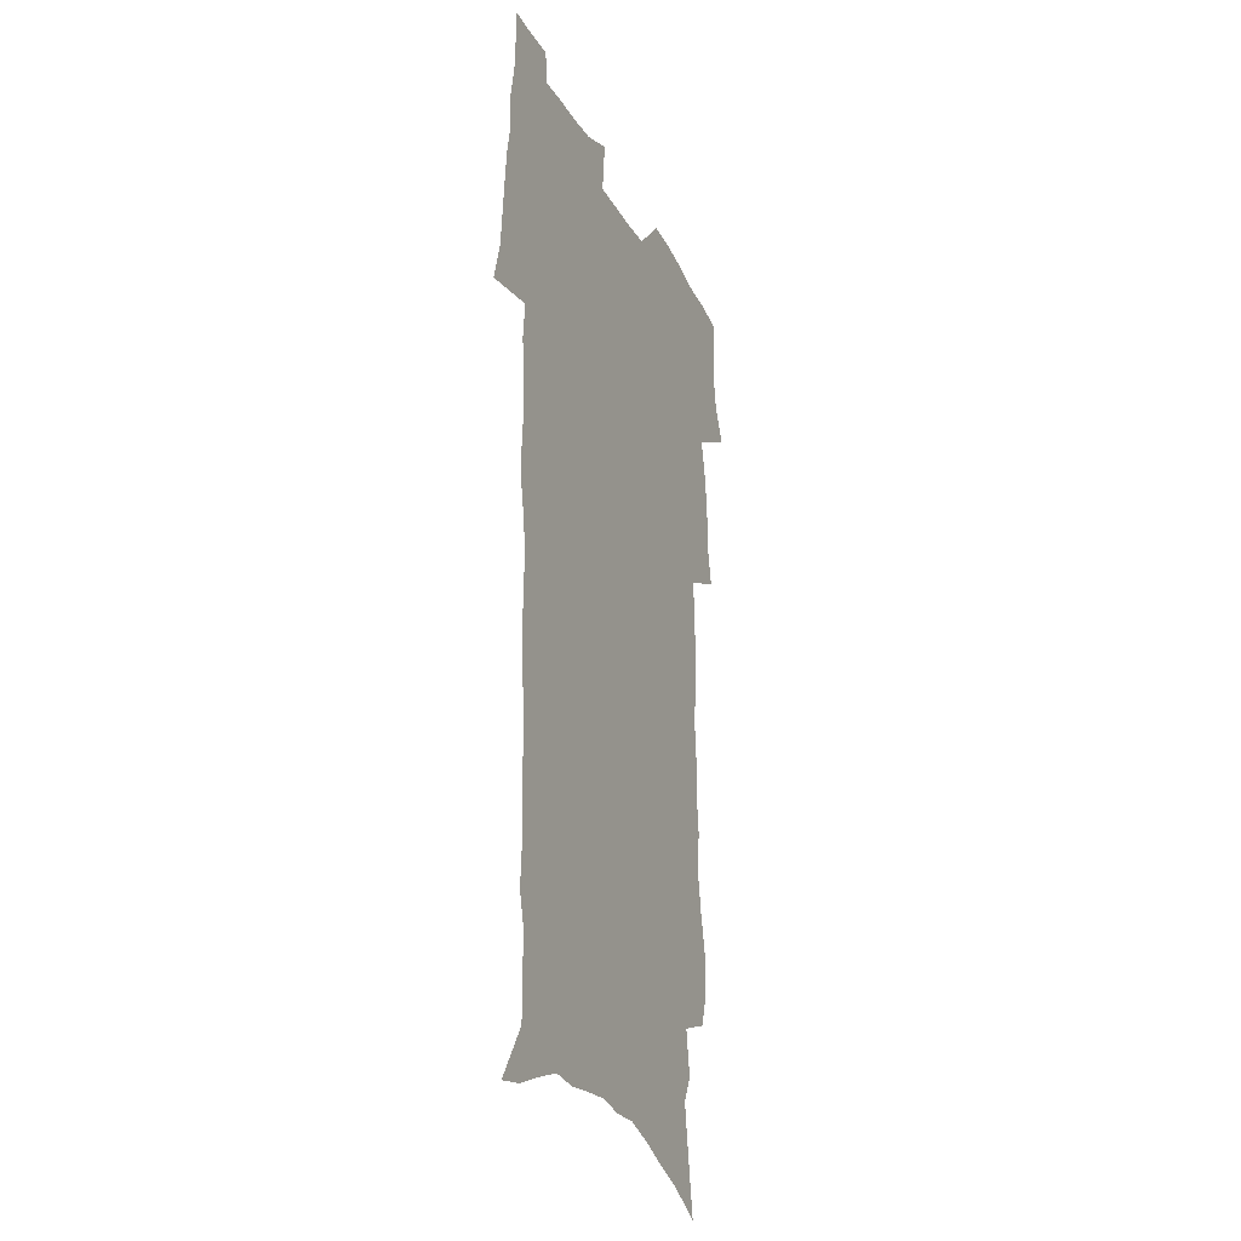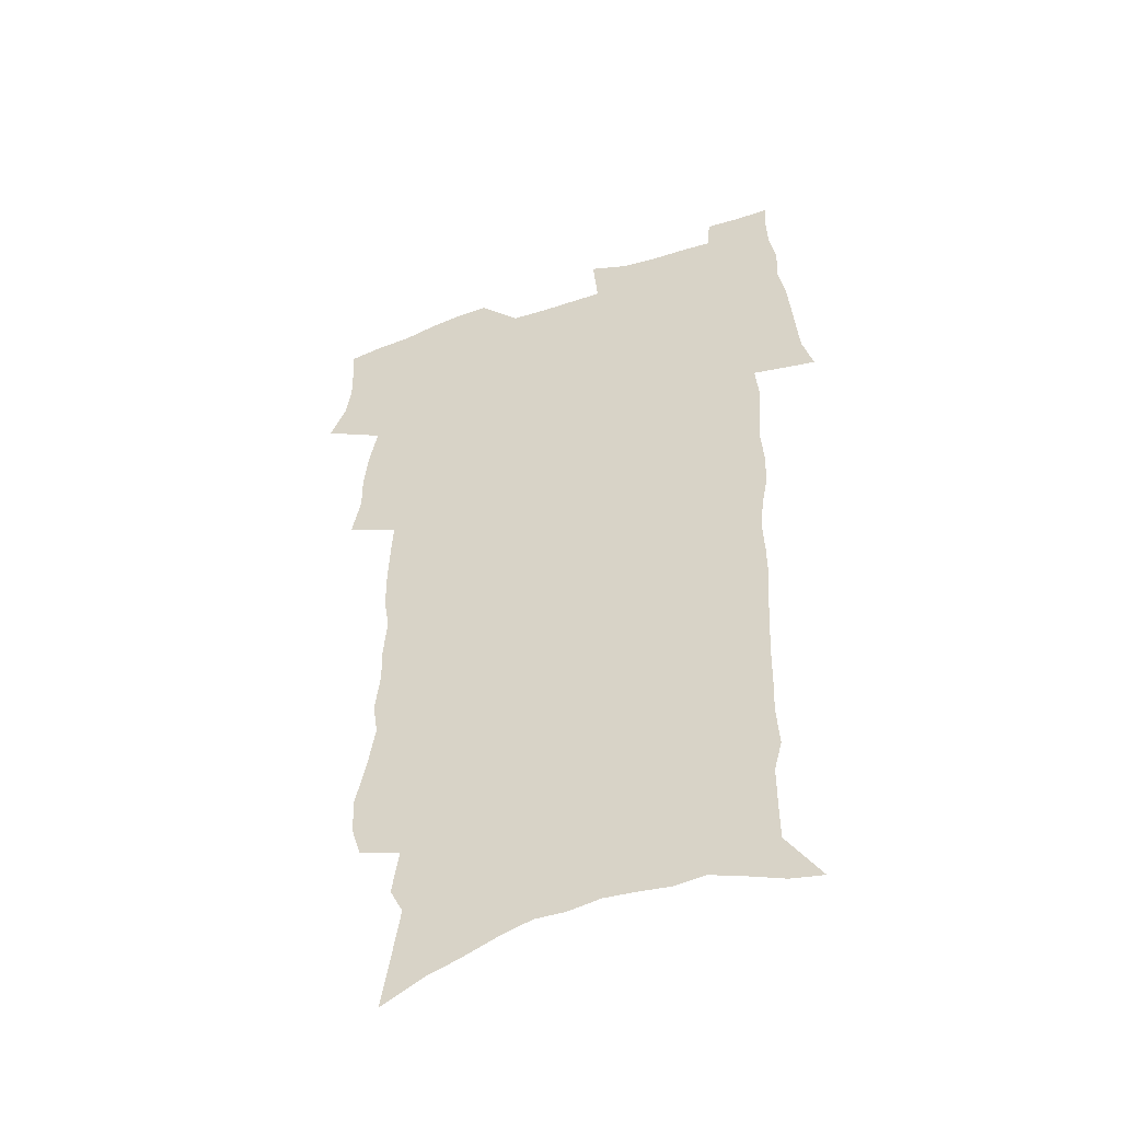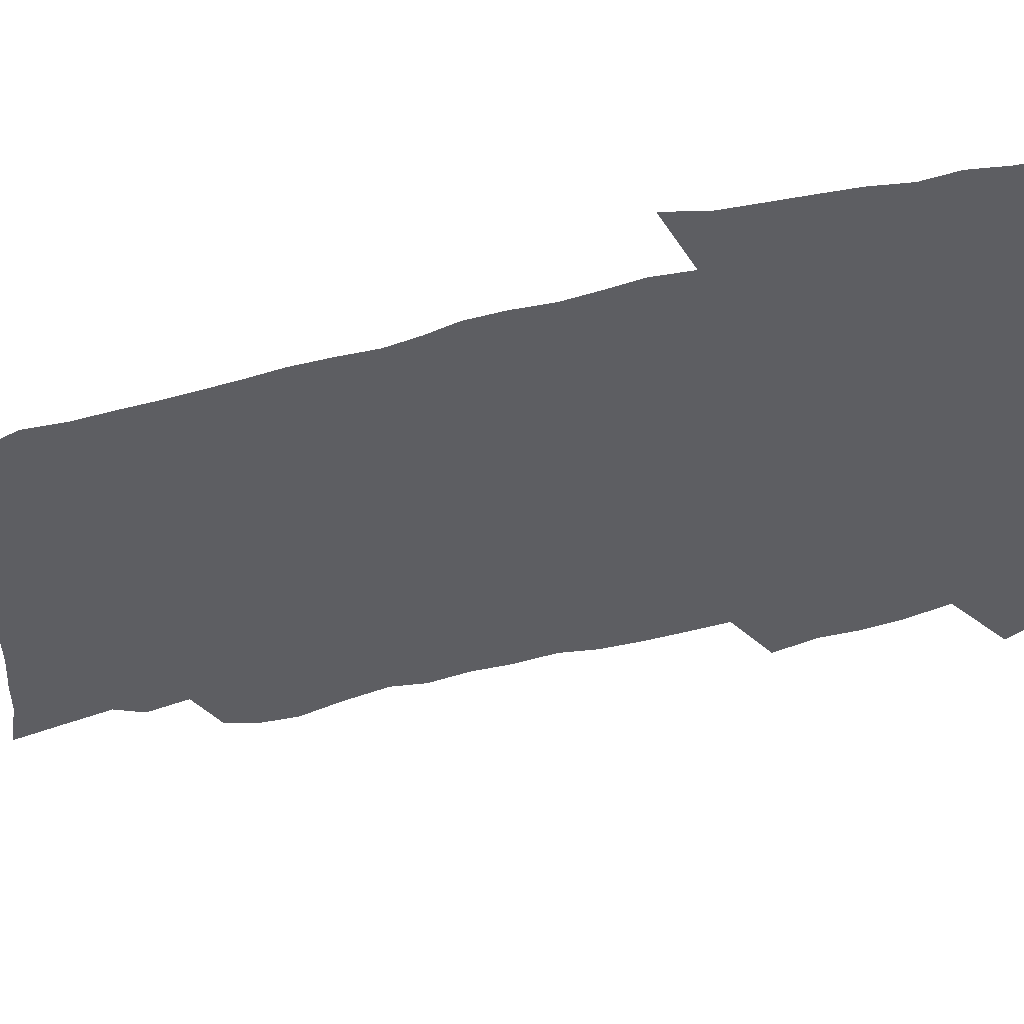
<metadata>
{"format":"obj","ext":"obj","renderer":"f3d","projection":"perspective","resolution":1024,"background":"white","views":[{"elev":-26.0,"azim":112.3,"up":"+Y"},{"elev":-48.7,"azim":21.3,"up":"+Y"},{"elev":-39.3,"azim":107.7,"up":"+Z"}]}
</metadata>
<code>
v 471.4 521.5 0
v 478.3 536.6 0
v 480.7 551.3 0
v 480.4 565.8 0
v 479.7 580.5 0
v 489.1 439 0
v 492.9 457.3 0
v 492.8 472.8 0
v 494.6 489.3 0
v 498.3 507.1 0
v 498.8 521.6 0
v 497.1 536.4 0
v 497.4 551 0
v 498 565 0
v 494.1 582.7 0
v 508.6 231.5 0
v 504.6 244.5 0
v 504.1 260.2 0
v 508.5 280.1 0
v 511.7 298.9 0
v 509.6 313 0
v 511.6 330.9 0
v 511.3 346.8 0
v 512.9 364.6 0
v 510.5 379.2 0
v 510.3 395.3 0
v 511 412.2 0
v 511.9 429.3 0
v 510.3 444.5 0
v 511.9 461 0
v 509.8 475.4 0
v 512.4 492 0
v 513.7 507.4 0
v 514.1 522 0
v 511.7 537 0
v 514.3 551.4 0
v 512.2 566.8 0
v 509.3 583.4 0
v 522.5 150.8 0
v 525.9 171.6 0
v 529.6 195.2 0
v 523.9 206.4 0
v 526.9 225.3 0
v 528.4 243.3 0
v 531.4 262.3 0
v 531.8 278.3 0
v 531.2 293.4 0
v 531.8 309.6 0
v 530.8 324.4 0
v 530.8 340.3 0
v 530.5 355.7 0
v 530.8 371.9 0
v 530.3 387.2 0
v 529.4 402.2 0
v 528.6 417.4 0
v 529.9 434 0
v 528.8 448.6 0
v 529.6 464.2 0
v 528.4 478.6 0
v 530.5 494.4 0
v 529.2 508.6 0
v 529 523.1 0
v 529.5 537.6 0
v 528.8 552.2 0
v 526.6 568.4 0
v 523.5 586.6 0
v 540.8 159.9 0
v 538.5 172.5 0
v 545 202.6 0
v 544.1 217.8 0
v 544.4 234.3 0
v 547.2 253.4 0
v 547.8 269.5 0
v 547.9 285.2 0
v 548.5 301.3 0
v 547.4 315.5 0
v 546.7 330.4 0
v 549.1 348.7 0
v 547.6 362 0
v 547.2 377.1 0
v 546.9 392.2 0
v 545.9 406.7 0
v 545.5 421.7 0
v 544.5 436 0
v 545 451.4 0
v 545.3 466.4 0
v 545.4 481.1 0
v 545.4 495.4 0
v 545.2 509.6 0
v 545.7 523.7 0
v 545.1 537.6 0
v 544.7 551.4 0
v 541.2 569.6 0
v 537.9 588.4 0
v 554.6 164.4 0
v 557.3 186.3 0
v 559.8 208.2 0
v 561.2 226.6 0
v 562.8 244.5 0
v 563 260 0
v 562.5 274.6 0
v 562.8 290.3 0
v 562.4 304.9 0
v 561.9 319.7 0
v 561.9 335.1 0
v 561.6 349.5 0
v 562.2 365.7 0
v 562 380.6 0
v 561.2 394.9 0
v 561.9 410.8 0
v 561.1 424.7 0
v 560.7 439.1 0
v 560.4 453.6 0
v 560.8 468.4 0
v 560.9 482.6 0
v 560.6 496.4 0
v 560.4 510.3 0
v 560.1 524.1 0
v 559.9 537.9 0
v 558.8 552.2 0
v 556.3 569.2 0
v 552.9 588.7 0
v 569.7 170.1 0
v 572 191 0
v 575 215 0
v 575.7 231.7 0
v 576 247.3 0
v 576.3 262.9 0
v 576.5 278.6 0
v 576.1 292.8 0
v 575.8 307.5 0
v 576 323.2 0
v 576.2 338.4 0
v 576.3 353.2 0
v 576.9 369.6 0
v 576.2 383.4 0
v 575 396.7 0
v 575.5 412 0
v 574.8 425.7 0
v 575.5 441.6 0
v 575.1 455.3 0
v 574.9 469.3 0
v 574.8 483.2 0
v 574.5 497 0
v 574.7 510.8 0
v 574.6 524.5 0
v 574.4 538.1 0
v 573 553 0
v 570.8 570.1 0
v 584.4 174.4 0
v 584.9 188.7 0
v 587.6 215.1 0
v 588.8 234.5 0
v 589.3 250.5 0
v 589 263.8 0
v 589.4 280.4 0
v 589.2 294.6 0
v 589.2 309.8 0
v 589.6 325.9 0
v 589.4 340 0
v 589.2 352.7 0
v 589.8 371 0
v 590 385.8 0
v 589.3 399.1 0
v 589 413.1 0
v 588.1 426.1 0
v 589 442.2 0
v 589 456.2 0
v 588.8 470.1 0
v 588.8 483.9 0
v 588.9 497.7 0
v 589 511.4 0
v 588.5 524.9 0
v 588.2 538.5 0
v 587.5 553 0
v 586.1 569 0
v 597.9 174 0
v 599.4 194.9 0
v 600.6 216.2 0
v 601.4 235.6 0
v 601.7 251.1 0
v 601.5 264.4 0
v 602.2 281.6 0
v 602.1 295.8 0
v 602.3 311.5 0
v 602.3 325.7 0
v 602.4 340.1 0
v 602.7 355.5 0
v 602.7 370.2 0
v 602.8 386.7 0
v 602.7 400.1 0
v 602.5 414.2 0
v 602.4 428.1 0
v 602.5 442.3 0
v 602.7 457.1 0
v 602.8 470.9 0
v 602.6 484.3 0
v 602.7 498.3 0
v 602.8 511.8 0
v 602.5 525.2 0
v 602 539.3 0
v 601.7 553.3 0
v 600.8 568.7 0
v 611.9 176.1 0
v 613 198 0
v 613.4 215.3 0
v 614 234.9 0
v 614.2 251.7 0
v 614.5 266.3 0
v 615 280.6 0
v 615 297 0
v 615 311.7 0
v 615.1 327 0
v 615.3 339.1 0
v 615.9 357.3 0
v 615.8 371.5 0
v 616.1 385.3 0
v 615.9 400.4 0
v 615.9 414.2 0
v 616 428.9 0
v 616.1 442.4 0
v 616.1 457.5 0
v 616.2 470.9 0
v 616.2 484.4 0
v 616.3 498.2 0
v 616.3 511.9 0
v 616.2 525.4 0
v 616.2 538.9 0
v 615.9 553.4 0
v 615.4 568.4 0
v 613.3 591.6 0
v 625.7 175 0
v 626.1 197.8 0
v 626.4 217.1 0
v 626.7 233.6 0
v 627 249.4 0
v 627.2 264.6 0
v 628.2 278.5 0
v 627.7 297.2 0
v 627.8 311.8 0
v 628.3 326 0
v 628.6 342.3 0
v 628.7 357.3 0
v 628.9 371.4 0
v 629.1 385.3 0
v 629.2 400.1 0
v 629.3 414.2 0
v 629.6 428.1 0
v 629.6 442.6 0
v 629.8 456.7 0
v 629.7 470.7 0
v 629.8 484.4 0
v 630.3 497.9 0
v 629.9 512 0
v 630.1 525.5 0
v 630.1 539.2 0
v 630.1 553.3 0
v 630 569 0
v 631 584.9 0
v 639.5 173.4 0
v 639.6 194.9 0
v 639.3 215.7 0
v 639.4 232.8 0
v 640.3 246.8 0
v 641.3 260.1 0
v 641.1 278.2 0
v 641.2 294 0
v 640.8 310.3 0
v 641.7 323.8 0
v 641.5 341.2 0
v 641.8 355.8 0
v 641.9 370.4 0
v 642.5 384.3 0
v 643 398.5 0
v 643.1 413 0
v 643.2 427.6 0
v 643.6 441.5 0
v 643.7 455.8 0
v 643.7 470 0
v 644.1 483.8 0
v 644.1 497.8 0
v 644.5 511.5 0
v 644 525.6 0
v 644.1 539.3 0
v 644.4 553.4 0
v 644.8 569.1 0
v 645.9 583.2 0
v 653.1 174.6 0
v 653.4 192.2 0
v 652.7 212.5 0
v 652.9 229.3 0
v 653.7 244.4 0
v 653.8 260.9 0
v 655 274.9 0
v 654.4 291.9 0
v 655 306.8 0
v 654.7 323.2 0
v 655.7 337.5 0
v 656.1 352.3 0
v 656.1 367.5 0
v 655.9 382.7 0
v 657.1 396.6 0
v 657.3 411.3 0
v 657.4 426 0
v 657.7 440.3 0
v 657.9 454.7 0
v 658.3 468.9 0
v 658.6 483.1 0
v 657.9 497.6 0
v 658.5 511.3 0
v 658.4 525.3 0
v 658.7 539.3 0
v 658.8 553.4 0
v 659.4 567.9 0
v 660.4 582.6 0
v 667.8 169.4 0
v 668.9 185.3 0
v 667.8 205.6 0
v 667.7 223.2 0
v 668.5 239.1 0
v 668.7 255.3 0
v 669.2 270.9 0
v 668.9 287.4 0
v 669.3 302.8 0
v 668.9 319.2 0
v 669.7 334.1 0
v 670.3 349 0
v 670.4 364.4 0
v 671.7 378.5 0
v 673.9 392.2 0
v 672.7 408.3 0
v 673.5 422.8 0
v 673 438.1 0
v 673.9 452.4 0
v 674 467 0
v 674.4 481.5 0
v 674.1 496.2 0
v 673 510.9 0
v 674 524.8 0
v 672.5 539.5 0
v 673 553 0
v 673.6 566.6 0
v 674.7 581.4 0
v 676 595.8 0
v 683.4 163.4 0
v 682.5 183.4 0
v 682.4 200.6 0
v 682.5 217.6 0
v 685.9 230.6 0
v 684.7 248.5 0
v 685.3 264.1 0
v 685.5 280.1 0
v 686.1 295.6 0
v 686.8 311.1 0
v 687.9 326.1 0
v 687.8 342.1 0
v 687 358.7 0
v 688.8 373.1 0
v 691.5 387 0
v 691.7 402.5 0
v 690.4 418.9 0
v 691.4 433.8 0
v 692.6 448.5 0
v 691.1 464.5 0
v 692.4 479.1 0
v 693.4 493.6 0
v 690.7 509.2 0
v 690.8 523.6 0
v 688.8 538.6 0
v 687.9 552.6 0
v 687.6 566.3 0
v 689.1 580.2 0
v 690.3 594.6 0
v 697.5 160.8 0
v 719.3 458.9 0
v 714.6 475.8 0
v 713.2 491.2 0
v 712 506.4 0
v 710.6 521.5 0
v 707.7 537 0
v 708.4 551.3 0
v 705.6 566.1 0
v 705 580.2 0
v 705.4 594.3 0
f 10 11 1
f 1 11 2
f 11 12 2
f 2 12 3
f 12 13 3
f 3 13 4
f 13 14 4
f 4 14 5
f 14 15 5
f 28 29 6
f 6 29 7
f 29 30 7
f 7 30 8
f 30 31 8
f 8 31 9
f 31 32 9
f 9 32 10
f 32 33 10
f 10 33 11
f 33 34 11
f 11 34 12
f 34 35 12
f 12 35 13
f 35 36 13
f 13 36 14
f 36 37 14
f 14 37 15
f 37 38 15
f 43 44 16
f 16 44 17
f 44 45 17
f 17 45 18
f 45 46 18
f 18 46 19
f 46 47 19
f 19 47 20
f 47 48 20
f 20 48 21
f 48 49 21
f 21 49 22
f 49 50 22
f 22 50 23
f 50 51 23
f 23 51 24
f 51 52 24
f 24 52 25
f 52 53 25
f 25 53 26
f 53 54 26
f 26 54 27
f 54 55 27
f 27 55 28
f 55 56 28
f 28 56 29
f 56 57 29
f 29 57 30
f 57 58 30
f 30 58 31
f 58 59 31
f 31 59 32
f 59 60 32
f 32 60 33
f 60 61 33
f 33 61 34
f 61 62 34
f 34 62 35
f 62 63 35
f 35 63 36
f 63 64 36
f 36 64 37
f 64 65 37
f 37 65 38
f 65 66 38
f 39 67 40
f 67 68 40
f 40 68 41
f 68 69 41
f 41 69 42
f 69 70 42
f 42 70 43
f 70 71 43
f 43 71 44
f 71 72 44
f 44 72 45
f 72 73 45
f 45 73 46
f 73 74 46
f 46 74 47
f 74 75 47
f 47 75 48
f 75 76 48
f 48 76 49
f 76 77 49
f 49 77 50
f 77 78 50
f 50 78 51
f 78 79 51
f 51 79 52
f 79 80 52
f 52 80 53
f 80 81 53
f 53 81 54
f 81 82 54
f 54 82 55
f 82 83 55
f 55 83 56
f 83 84 56
f 56 84 57
f 84 85 57
f 57 85 58
f 85 86 58
f 58 86 59
f 86 87 59
f 59 87 60
f 87 88 60
f 60 88 61
f 88 89 61
f 61 89 62
f 89 90 62
f 62 90 63
f 90 91 63
f 63 91 64
f 91 92 64
f 64 92 65
f 92 93 65
f 65 93 66
f 93 94 66
f 67 95 68
f 95 96 68
f 68 96 69
f 96 97 69
f 69 97 70
f 97 98 70
f 70 98 71
f 98 99 71
f 71 99 72
f 99 100 72
f 72 100 73
f 100 101 73
f 73 101 74
f 101 102 74
f 74 102 75
f 102 103 75
f 75 103 76
f 103 104 76
f 76 104 77
f 104 105 77
f 77 105 78
f 105 106 78
f 78 106 79
f 106 107 79
f 79 107 80
f 107 108 80
f 80 108 81
f 108 109 81
f 81 109 82
f 109 110 82
f 82 110 83
f 110 111 83
f 83 111 84
f 111 112 84
f 84 112 85
f 112 113 85
f 85 113 86
f 113 114 86
f 86 114 87
f 114 115 87
f 87 115 88
f 115 116 88
f 88 116 89
f 116 117 89
f 89 117 90
f 117 118 90
f 90 118 91
f 118 119 91
f 91 119 92
f 119 120 92
f 92 120 93
f 120 121 93
f 93 121 94
f 121 122 94
f 95 123 96
f 123 124 96
f 96 124 97
f 124 125 97
f 97 125 98
f 125 126 98
f 98 126 99
f 126 127 99
f 99 127 100
f 127 128 100
f 100 128 101
f 128 129 101
f 101 129 102
f 129 130 102
f 102 130 103
f 130 131 103
f 103 131 104
f 131 132 104
f 104 132 105
f 132 133 105
f 105 133 106
f 133 134 106
f 106 134 107
f 134 135 107
f 107 135 108
f 135 136 108
f 108 136 109
f 136 137 109
f 109 137 110
f 137 138 110
f 110 138 111
f 138 139 111
f 111 139 112
f 139 140 112
f 112 140 113
f 140 141 113
f 113 141 114
f 141 142 114
f 114 142 115
f 142 143 115
f 115 143 116
f 143 144 116
f 116 144 117
f 144 145 117
f 117 145 118
f 145 146 118
f 118 146 119
f 146 147 119
f 119 147 120
f 147 148 120
f 120 148 121
f 148 149 121
f 121 149 122
f 123 150 124
f 150 151 124
f 124 151 125
f 151 152 125
f 125 152 126
f 152 153 126
f 126 153 127
f 153 154 127
f 127 154 128
f 154 155 128
f 128 155 129
f 155 156 129
f 129 156 130
f 156 157 130
f 130 157 131
f 157 158 131
f 131 158 132
f 158 159 132
f 132 159 133
f 159 160 133
f 133 160 134
f 160 161 134
f 134 161 135
f 161 162 135
f 135 162 136
f 162 163 136
f 136 163 137
f 163 164 137
f 137 164 138
f 164 165 138
f 138 165 139
f 165 166 139
f 139 166 140
f 166 167 140
f 140 167 141
f 167 168 141
f 141 168 142
f 168 169 142
f 142 169 143
f 169 170 143
f 143 170 144
f 170 171 144
f 144 171 145
f 171 172 145
f 145 172 146
f 172 173 146
f 146 173 147
f 173 174 147
f 147 174 148
f 174 175 148
f 148 175 149
f 175 176 149
f 150 177 151
f 177 178 151
f 151 178 152
f 178 179 152
f 152 179 153
f 179 180 153
f 153 180 154
f 180 181 154
f 154 181 155
f 181 182 155
f 155 182 156
f 182 183 156
f 156 183 157
f 183 184 157
f 157 184 158
f 184 185 158
f 158 185 159
f 185 186 159
f 159 186 160
f 186 187 160
f 160 187 161
f 187 188 161
f 161 188 162
f 188 189 162
f 162 189 163
f 189 190 163
f 163 190 164
f 190 191 164
f 164 191 165
f 191 192 165
f 165 192 166
f 192 193 166
f 166 193 167
f 193 194 167
f 167 194 168
f 194 195 168
f 168 195 169
f 195 196 169
f 169 196 170
f 196 197 170
f 170 197 171
f 197 198 171
f 171 198 172
f 198 199 172
f 172 199 173
f 199 200 173
f 173 200 174
f 200 201 174
f 174 201 175
f 201 202 175
f 175 202 176
f 202 203 176
f 177 204 178
f 204 205 178
f 178 205 179
f 205 206 179
f 179 206 180
f 206 207 180
f 180 207 181
f 207 208 181
f 181 208 182
f 208 209 182
f 182 209 183
f 209 210 183
f 183 210 184
f 210 211 184
f 184 211 185
f 211 212 185
f 185 212 186
f 212 213 186
f 186 213 187
f 213 214 187
f 187 214 188
f 214 215 188
f 188 215 189
f 215 216 189
f 189 216 190
f 216 217 190
f 190 217 191
f 217 218 191
f 191 218 192
f 218 219 192
f 192 219 193
f 219 220 193
f 193 220 194
f 220 221 194
f 194 221 195
f 221 222 195
f 195 222 196
f 222 223 196
f 196 223 197
f 223 224 197
f 197 224 198
f 224 225 198
f 198 225 199
f 225 226 199
f 199 226 200
f 226 227 200
f 200 227 201
f 227 228 201
f 201 228 202
f 228 229 202
f 202 229 203
f 229 230 203
f 204 232 205
f 232 233 205
f 205 233 206
f 233 234 206
f 206 234 207
f 234 235 207
f 207 235 208
f 235 236 208
f 208 236 209
f 236 237 209
f 209 237 210
f 237 238 210
f 210 238 211
f 238 239 211
f 211 239 212
f 239 240 212
f 212 240 213
f 240 241 213
f 213 241 214
f 241 242 214
f 214 242 215
f 242 243 215
f 215 243 216
f 243 244 216
f 216 244 217
f 244 245 217
f 217 245 218
f 245 246 218
f 218 246 219
f 246 247 219
f 219 247 220
f 247 248 220
f 220 248 221
f 248 249 221
f 221 249 222
f 249 250 222
f 222 250 223
f 250 251 223
f 223 251 224
f 251 252 224
f 224 252 225
f 252 253 225
f 225 253 226
f 253 254 226
f 226 254 227
f 254 255 227
f 227 255 228
f 255 256 228
f 228 256 229
f 256 257 229
f 229 257 230
f 257 258 230
f 230 258 231
f 258 259 231
f 232 260 233
f 260 261 233
f 233 261 234
f 261 262 234
f 234 262 235
f 262 263 235
f 235 263 236
f 263 264 236
f 236 264 237
f 264 265 237
f 237 265 238
f 265 266 238
f 238 266 239
f 266 267 239
f 239 267 240
f 267 268 240
f 240 268 241
f 268 269 241
f 241 269 242
f 269 270 242
f 242 270 243
f 270 271 243
f 243 271 244
f 271 272 244
f 244 272 245
f 272 273 245
f 245 273 246
f 273 274 246
f 246 274 247
f 274 275 247
f 247 275 248
f 275 276 248
f 248 276 249
f 276 277 249
f 249 277 250
f 277 278 250
f 250 278 251
f 278 279 251
f 251 279 252
f 279 280 252
f 252 280 253
f 280 281 253
f 253 281 254
f 281 282 254
f 254 282 255
f 282 283 255
f 255 283 256
f 283 284 256
f 256 284 257
f 284 285 257
f 257 285 258
f 285 286 258
f 258 286 259
f 286 287 259
f 260 288 261
f 288 289 261
f 261 289 262
f 289 290 262
f 262 290 263
f 290 291 263
f 263 291 264
f 291 292 264
f 264 292 265
f 292 293 265
f 265 293 266
f 293 294 266
f 266 294 267
f 294 295 267
f 267 295 268
f 295 296 268
f 268 296 269
f 296 297 269
f 269 297 270
f 297 298 270
f 270 298 271
f 298 299 271
f 271 299 272
f 299 300 272
f 272 300 273
f 300 301 273
f 273 301 274
f 301 302 274
f 274 302 275
f 302 303 275
f 275 303 276
f 303 304 276
f 276 304 277
f 304 305 277
f 277 305 278
f 305 306 278
f 278 306 279
f 306 307 279
f 279 307 280
f 307 308 280
f 280 308 281
f 308 309 281
f 281 309 282
f 309 310 282
f 282 310 283
f 310 311 283
f 283 311 284
f 311 312 284
f 284 312 285
f 312 313 285
f 285 313 286
f 313 314 286
f 286 314 287
f 314 315 287
f 288 316 289
f 316 317 289
f 289 317 290
f 317 318 290
f 290 318 291
f 318 319 291
f 291 319 292
f 319 320 292
f 292 320 293
f 320 321 293
f 293 321 294
f 321 322 294
f 294 322 295
f 322 323 295
f 295 323 296
f 323 324 296
f 296 324 297
f 324 325 297
f 297 325 298
f 325 326 298
f 298 326 299
f 326 327 299
f 299 327 300
f 327 328 300
f 300 328 301
f 328 329 301
f 301 329 302
f 329 330 302
f 302 330 303
f 330 331 303
f 303 331 304
f 331 332 304
f 304 332 305
f 332 333 305
f 305 333 306
f 333 334 306
f 306 334 307
f 334 335 307
f 307 335 308
f 335 336 308
f 308 336 309
f 336 337 309
f 309 337 310
f 337 338 310
f 310 338 311
f 338 339 311
f 311 339 312
f 339 340 312
f 312 340 313
f 340 341 313
f 313 341 314
f 341 342 314
f 314 342 315
f 342 343 315
f 316 345 317
f 345 346 317
f 317 346 318
f 346 347 318
f 318 347 319
f 347 348 319
f 319 348 320
f 348 349 320
f 320 349 321
f 349 350 321
f 321 350 322
f 350 351 322
f 322 351 323
f 351 352 323
f 323 352 324
f 352 353 324
f 324 353 325
f 353 354 325
f 325 354 326
f 354 355 326
f 326 355 327
f 355 356 327
f 327 356 328
f 356 357 328
f 328 357 329
f 357 358 329
f 329 358 330
f 358 359 330
f 330 359 331
f 359 360 331
f 331 360 332
f 360 361 332
f 332 361 333
f 361 362 333
f 333 362 334
f 362 363 334
f 334 363 335
f 363 364 335
f 335 364 336
f 364 365 336
f 336 365 337
f 365 366 337
f 337 366 338
f 366 367 338
f 338 367 339
f 367 368 339
f 339 368 340
f 368 369 340
f 340 369 341
f 369 370 341
f 341 370 342
f 370 371 342
f 342 371 343
f 371 372 343
f 343 372 344
f 372 373 344
f 345 374 346
f 364 375 365
f 375 376 365
f 365 376 366
f 376 377 366
f 366 377 367
f 377 378 367
f 367 378 368
f 378 379 368
f 368 379 369
f 379 380 369
f 369 380 370
f 380 381 370
f 370 381 371
f 381 382 371
f 371 382 372
f 382 383 372
f 372 383 373
f 383 384 373

</code>
